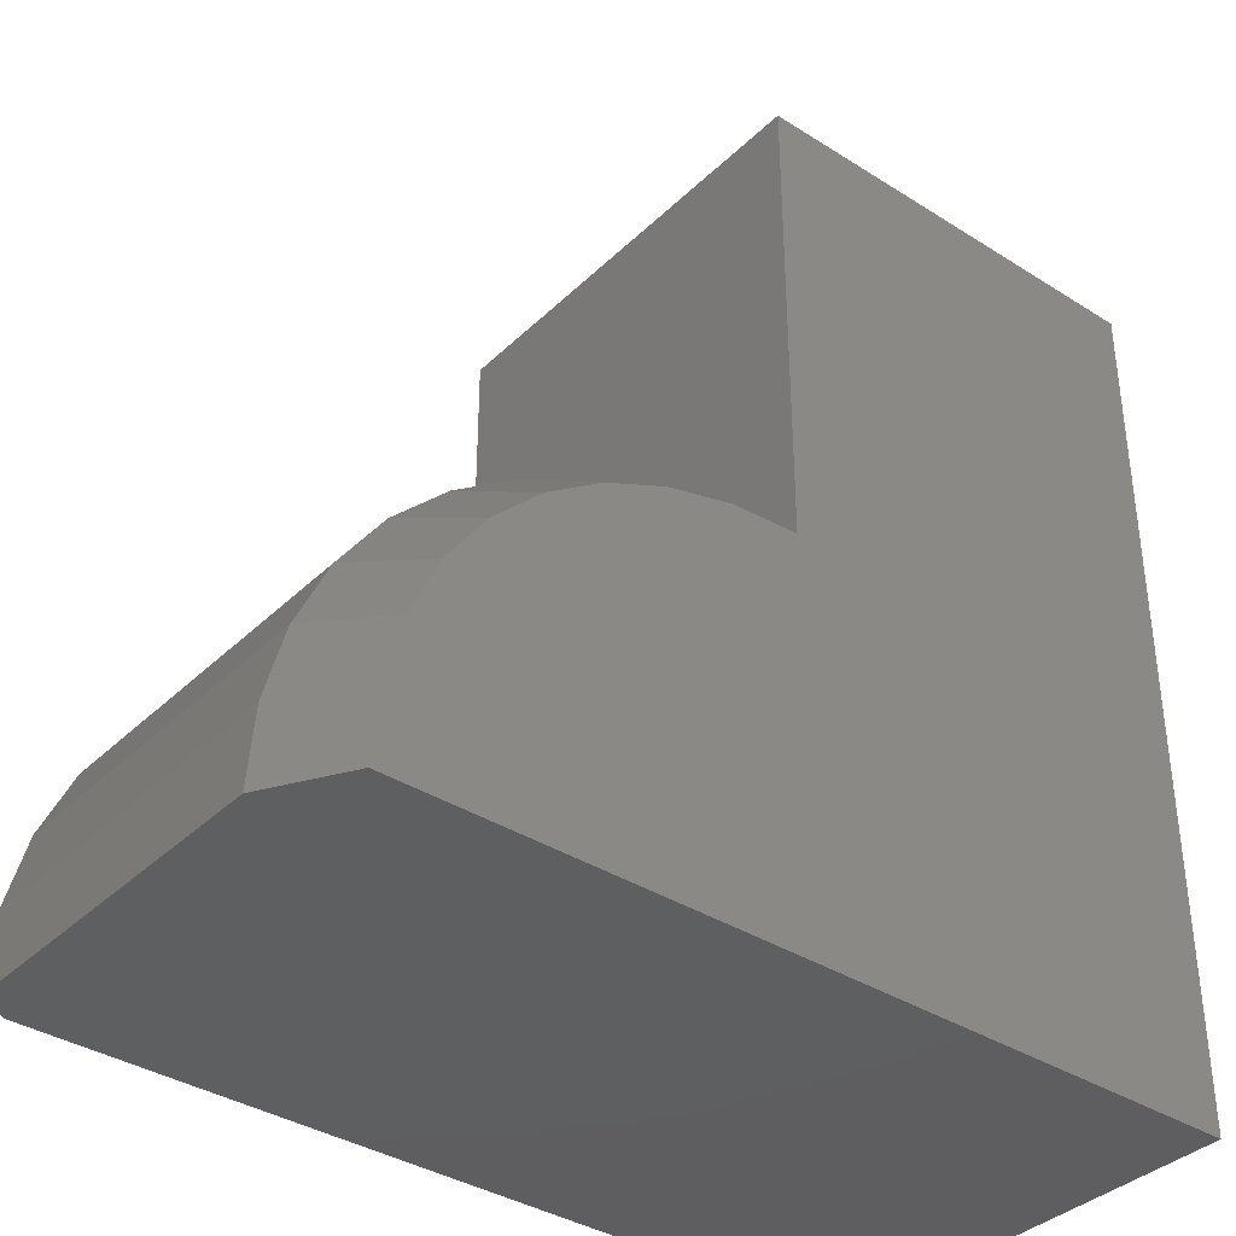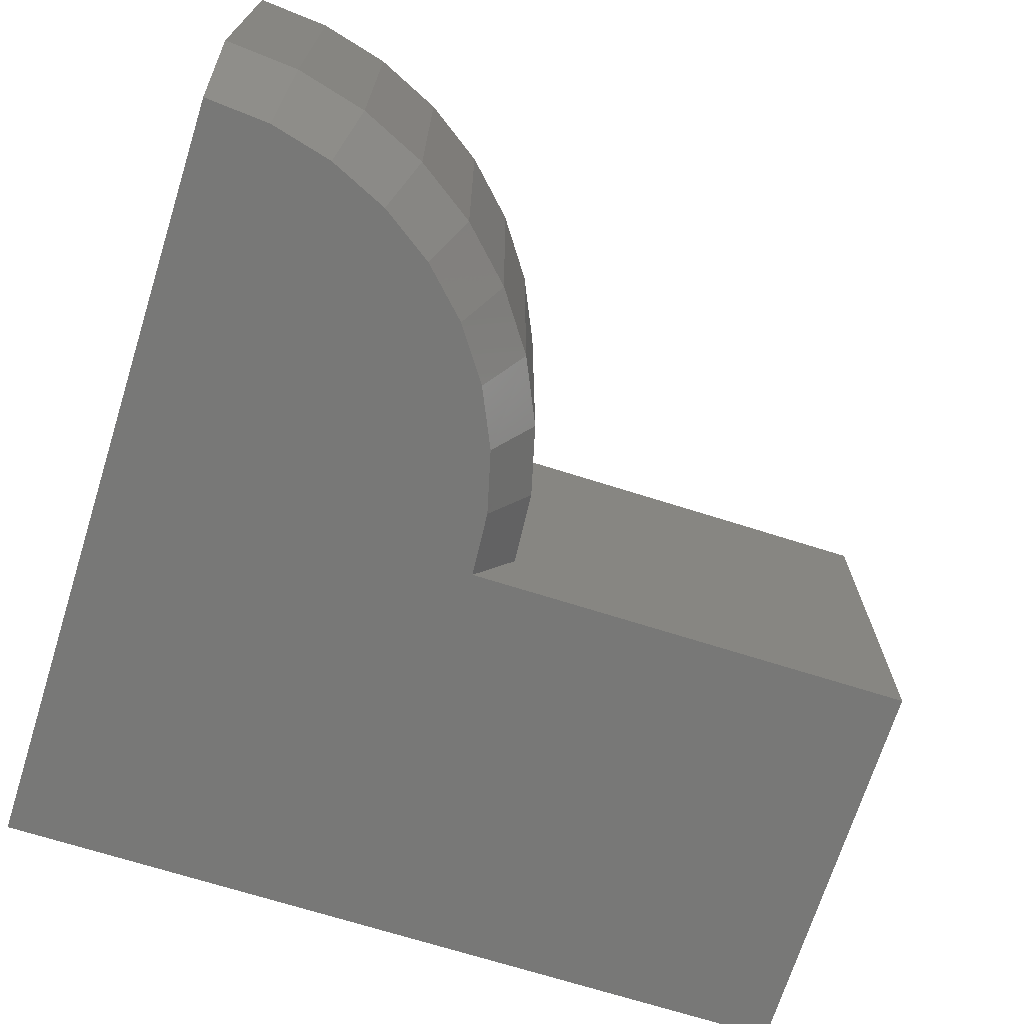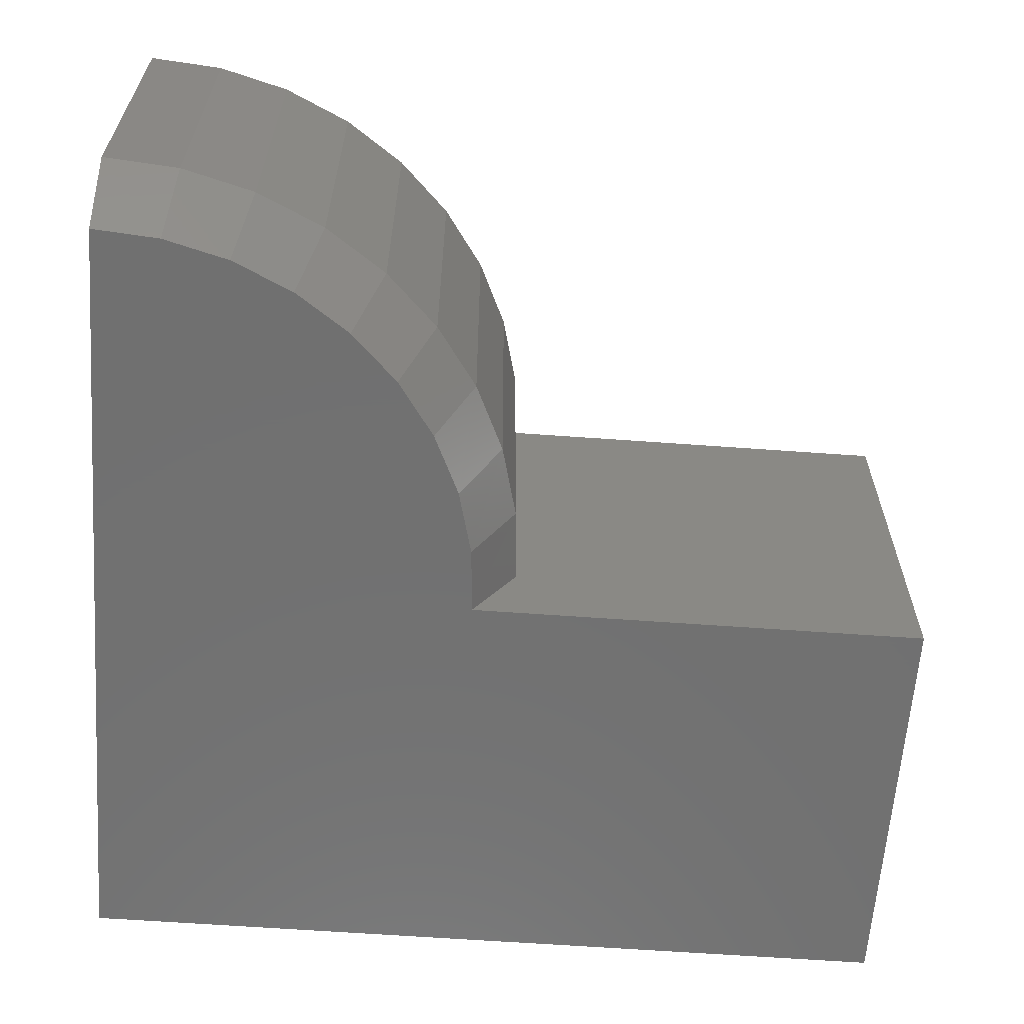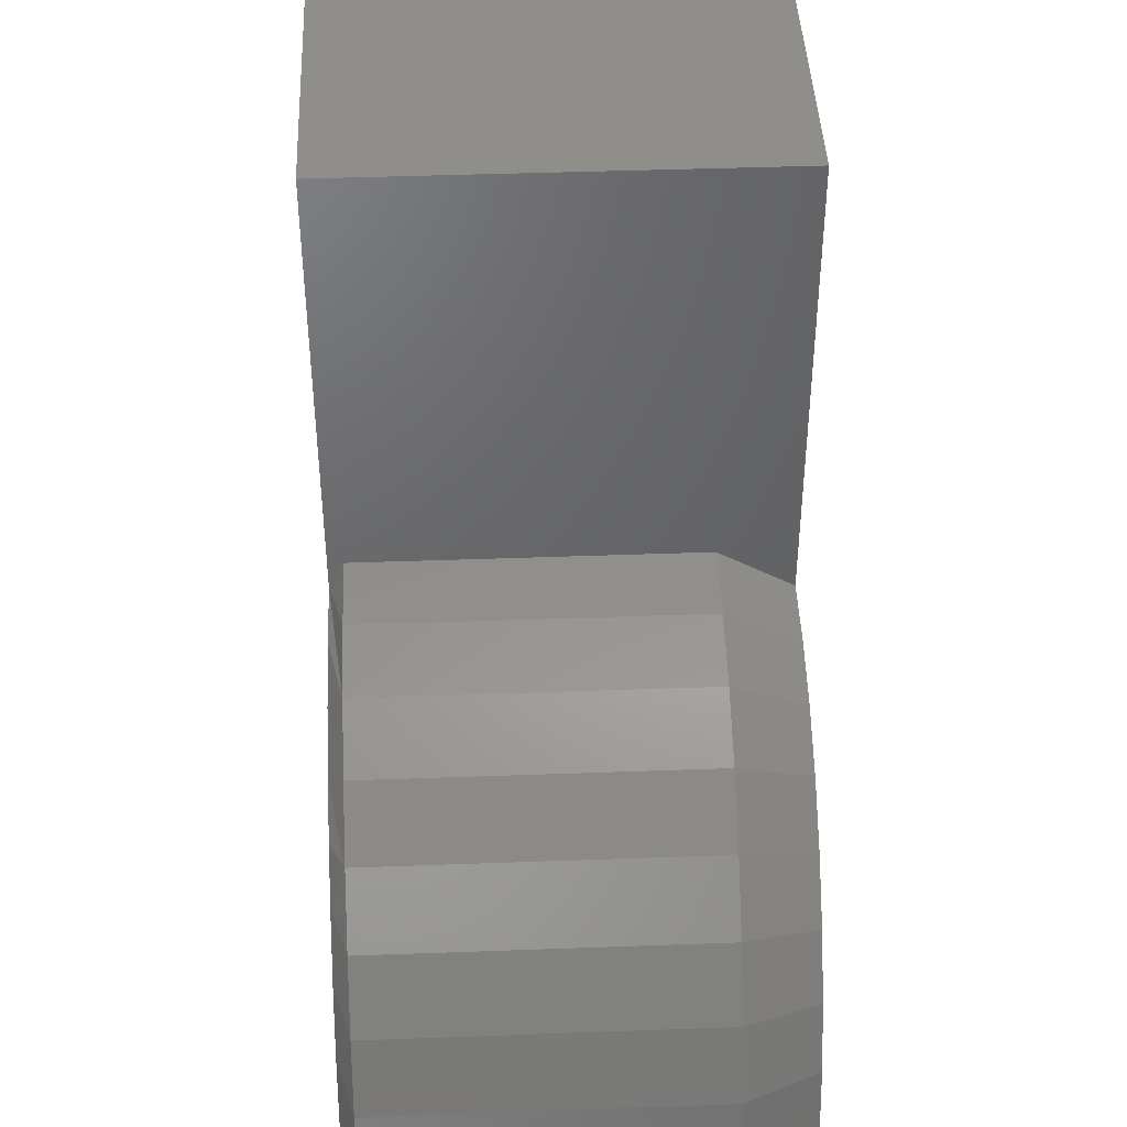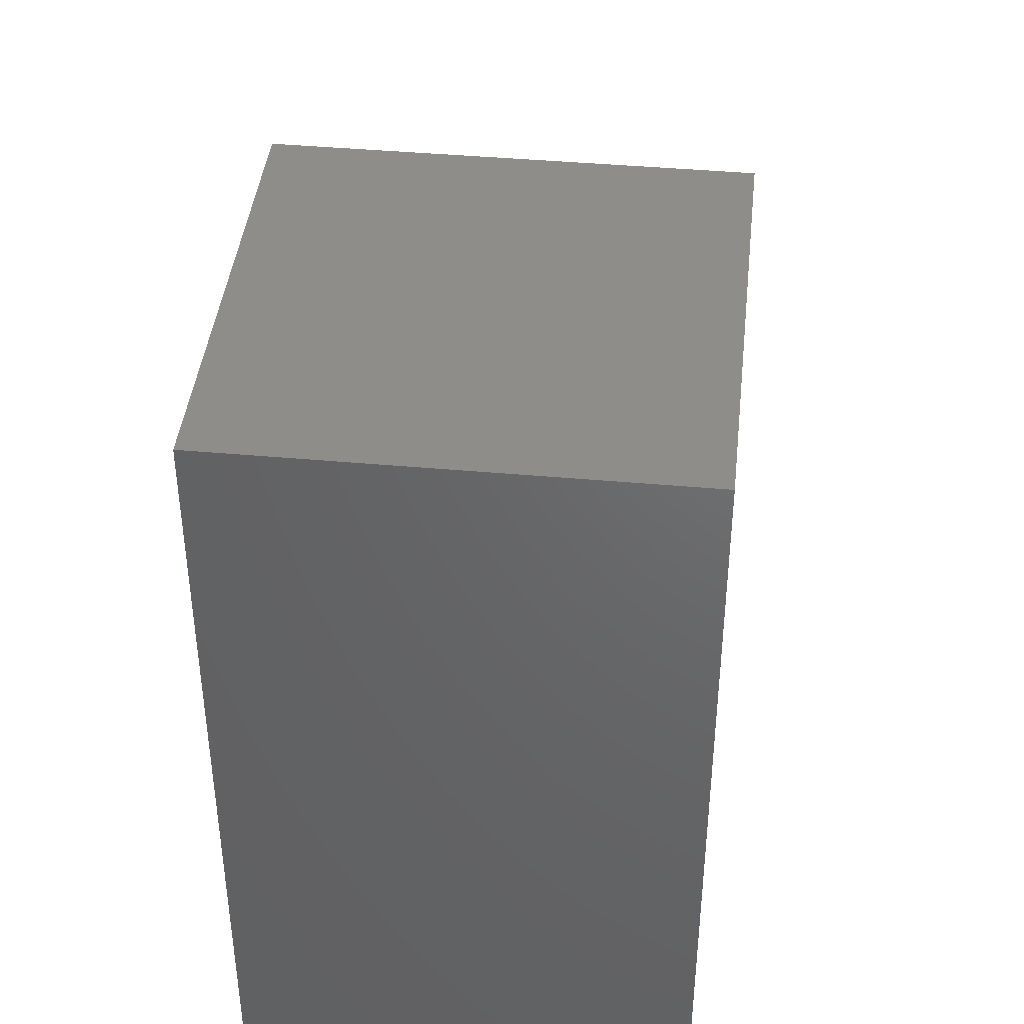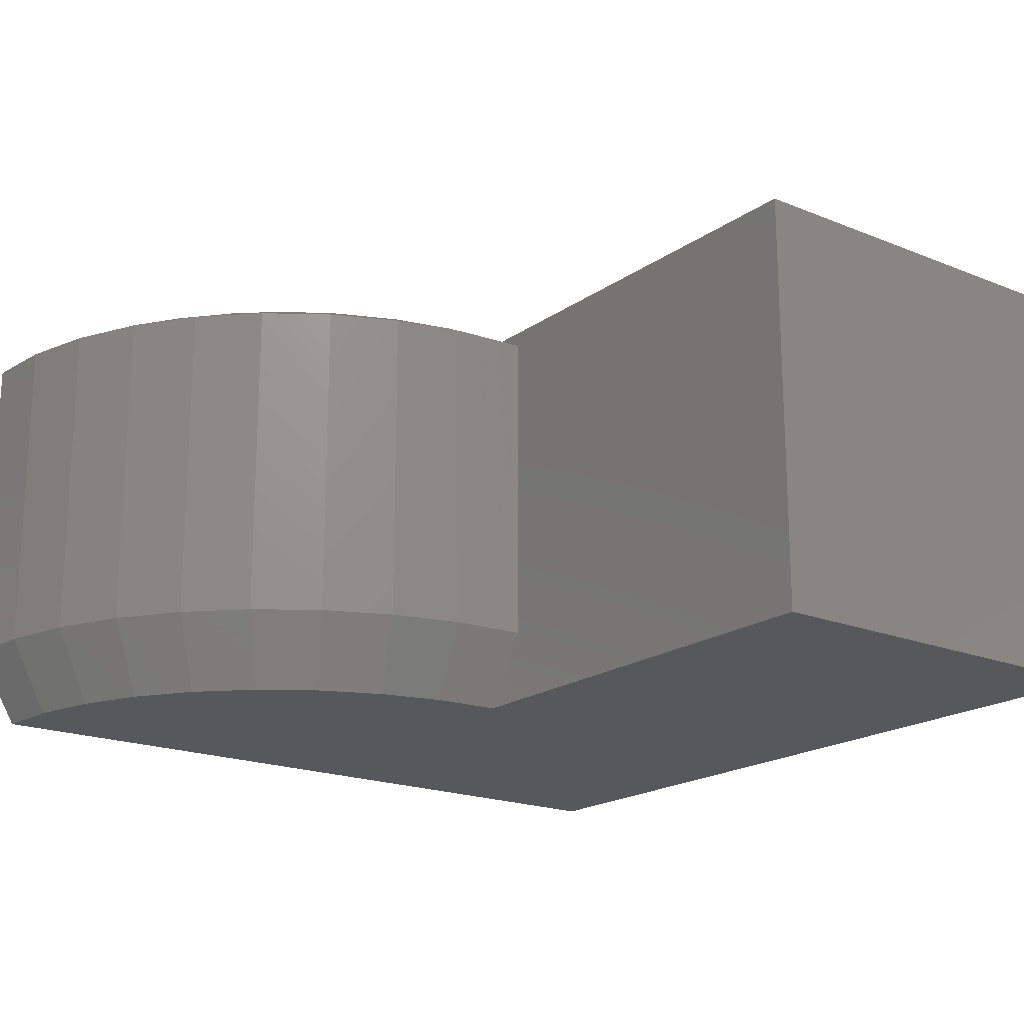
<metadata>
{"format":"stl","ext":"stl","renderer":"f3d","projection":"perspective","resolution":1024,"background":"white","views":[{"elev":-37.0,"azim":-39.3,"up":"+Z"},{"elev":-70.6,"azim":-107.5,"up":"+Y"},{"elev":-62.6,"azim":-94.2,"up":"+Y"},{"elev":42.9,"azim":-92.5,"up":"+Z"},{"elev":42.1,"azim":96.2,"up":"+Z"},{"elev":-19.1,"azim":-37.4,"up":"+Y"}]}
</metadata>
<code>
# stl→obj: 48 verts, 92 faces
v 0.1641 1.47e-16 0.75
v -0.2727 9.853e-17 0.75
v 0.1641 -0.4453 0.75
v -0.2727 -0.4453 0.75
v -0.7188 -0.01562 -0.1328
v -0.7188 -0.3672 -0.1328
v -0.7128 -0.01562 -0.05503
v -0.7128 -0.3672 -0.05503
v -0.6932 -0.01562 0.02049
v -0.6932 -0.3672 0.02049
v -0.6606 -0.01562 0.09137
v -0.6606 -0.3672 0.09137
v -0.6161 -0.01562 0.1554
v -0.6161 -0.3672 0.1554
v -0.5609 -0.01562 0.2106
v -0.5609 -0.3672 0.2106
v -0.4969 -0.01562 0.2551
v -0.4969 -0.3672 0.2551
v -0.426 -0.01562 0.2877
v -0.426 -0.3672 0.2877
v -0.3505 -0.01562 0.3073
v -0.3505 -0.3672 0.3073
v -0.2727 -0.01562 0.3132
v -0.2727 -0.3672 0.3132
v 0.1641 9.801e-17 -0.1328
v 0.1641 -0.4453 -0.1328
v -0.6875 3.47e-18 -0.1328
v -0.6719 -0.4453 -0.1328
v -0.2727 -0.4453 0.2664
v -0.3423 -0.4453 0.2611
v -0.41 -0.4453 0.2437
v -0.4734 -0.4453 0.2145
v -0.5308 -0.4453 0.1747
v -0.5802 -0.4453 0.1253
v -0.62 -0.4453 0.06793
v -0.6492 -0.4453 0.004457
v -0.6666 -0.4453 -0.06317
v -0.2727 7.428e-17 0.3132
v -0.2727 -5.252e-12 0.282
v -0.6851 6.539e-18 -0.08241
v -0.6717 1.178e-17 -0.01468
v -0.6472 1.809e-17 0.04985
v -0.6121 2.528e-17 0.1093
v -0.5676 3.315e-17 0.1621
v -0.5233 4.02e-17 0.2005
v -0.474 4.743e-17 0.2321
v -0.4101 5.608e-17 0.2602
v -0.3423 6.454e-17 0.277
f 1 2 3
f 3 2 4
f 5 6 7
f 7 6 8
f 7 8 9
f 9 8 10
f 9 10 11
f 11 10 12
f 11 12 13
f 13 12 14
f 13 14 15
f 15 14 16
f 15 16 17
f 17 16 18
f 17 18 19
f 19 18 20
f 19 20 21
f 21 20 22
f 21 22 23
f 23 22 24
f 25 26 27
f 27 26 28
f 27 28 5
f 5 28 6
f 26 3 4
f 26 4 29
f 26 29 30
f 26 30 31
f 26 31 32
f 26 32 33
f 26 33 34
f 26 34 35
f 26 35 36
f 26 36 37
f 26 37 28
f 38 23 2
f 38 39 23
f 2 23 4
f 4 23 24
f 4 24 29
f 12 34 14
f 14 34 33
f 14 33 16
f 34 12 35
f 35 12 10
f 35 10 36
f 36 10 8
f 36 8 37
f 37 8 6
f 37 6 28
f 31 18 32
f 32 18 16
f 32 16 33
f 18 31 20
f 20 31 30
f 20 30 22
f 22 30 29
f 22 29 24
f 25 27 40
f 25 40 41
f 25 41 42
f 25 42 43
f 25 43 44
f 25 44 45
f 25 45 46
f 25 46 47
f 25 47 48
f 25 48 39
f 25 39 38
f 25 38 2
f 25 2 1
f 48 47 19
f 43 11 13
f 43 13 44
f 13 15 44
f 7 9 41
f 41 9 42
f 9 11 42
f 42 11 43
f 39 48 19
f 39 19 21
f 39 21 23
f 5 7 41
f 5 41 40
f 5 40 27
f 19 47 17
f 17 47 46
f 17 46 15
f 15 46 45
f 15 45 44
f 26 25 3
f 3 25 1

</code>
